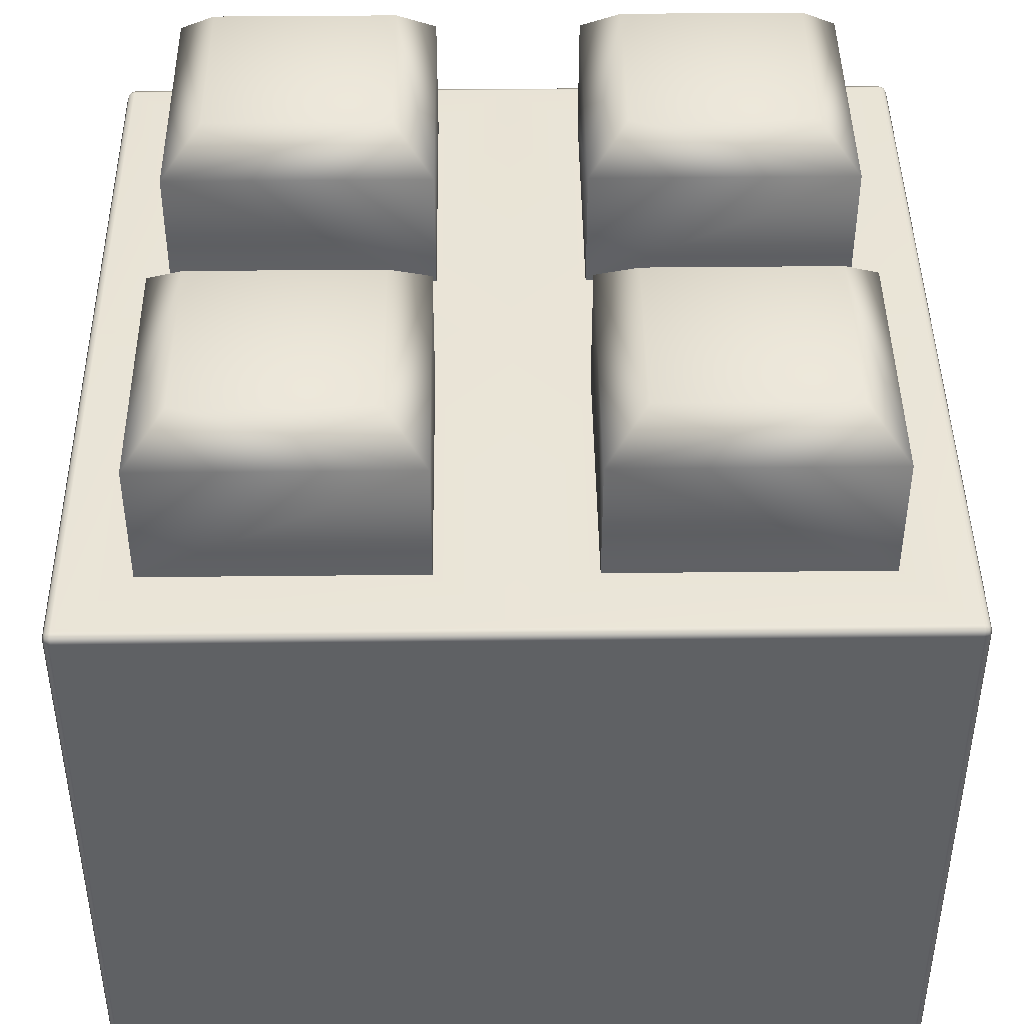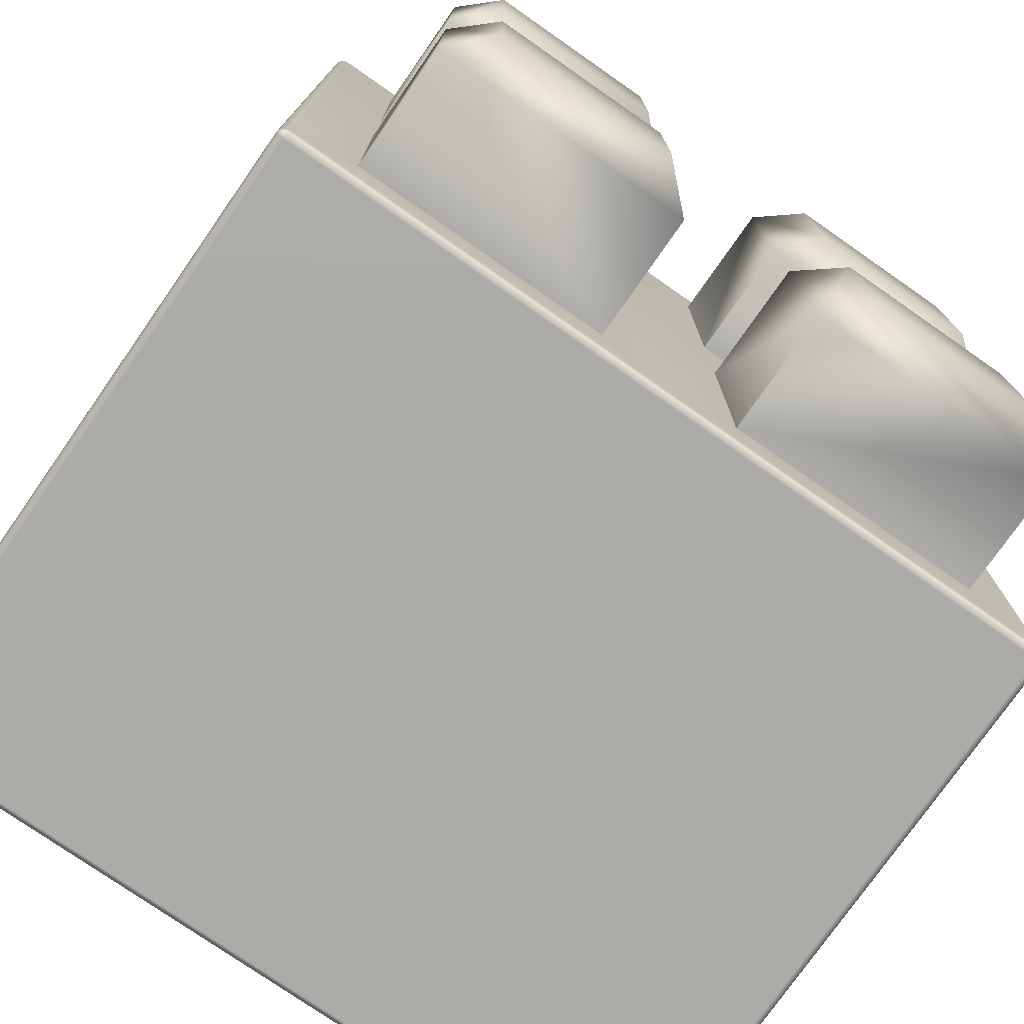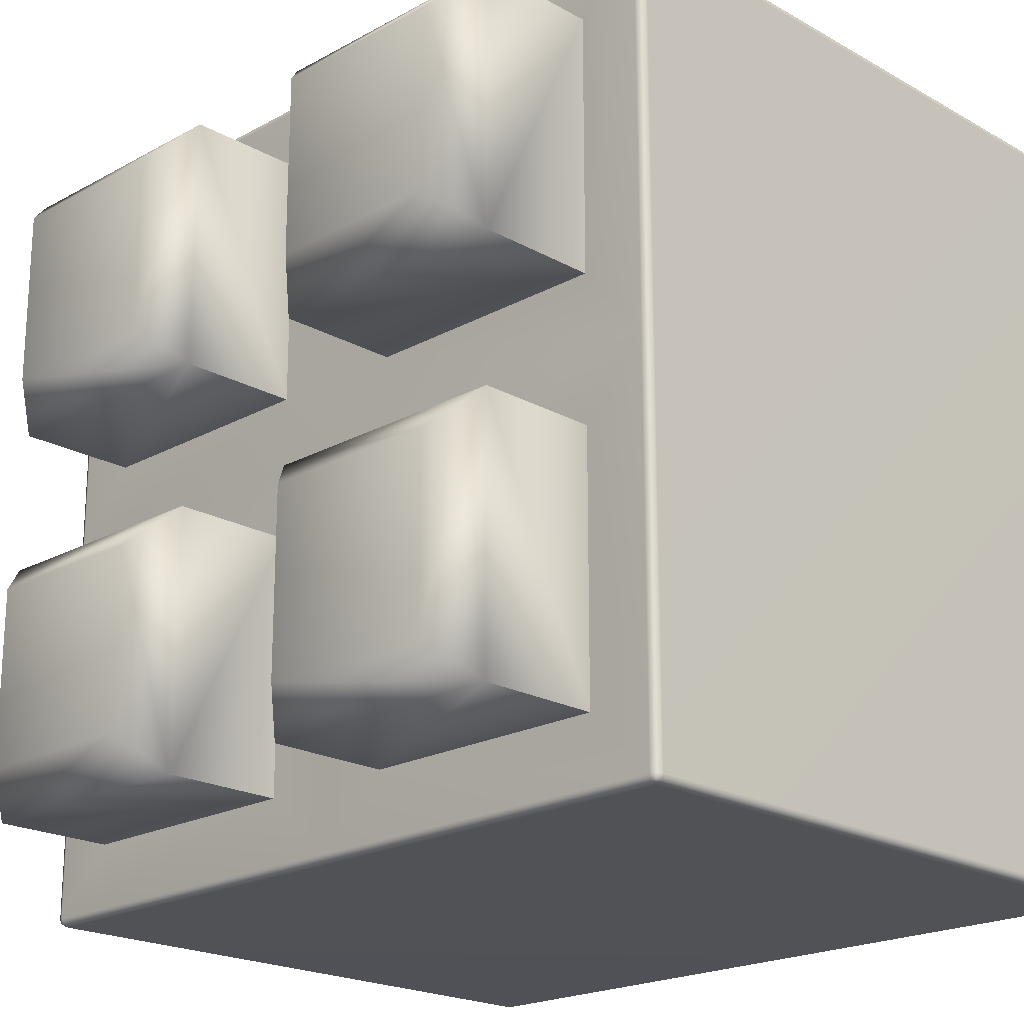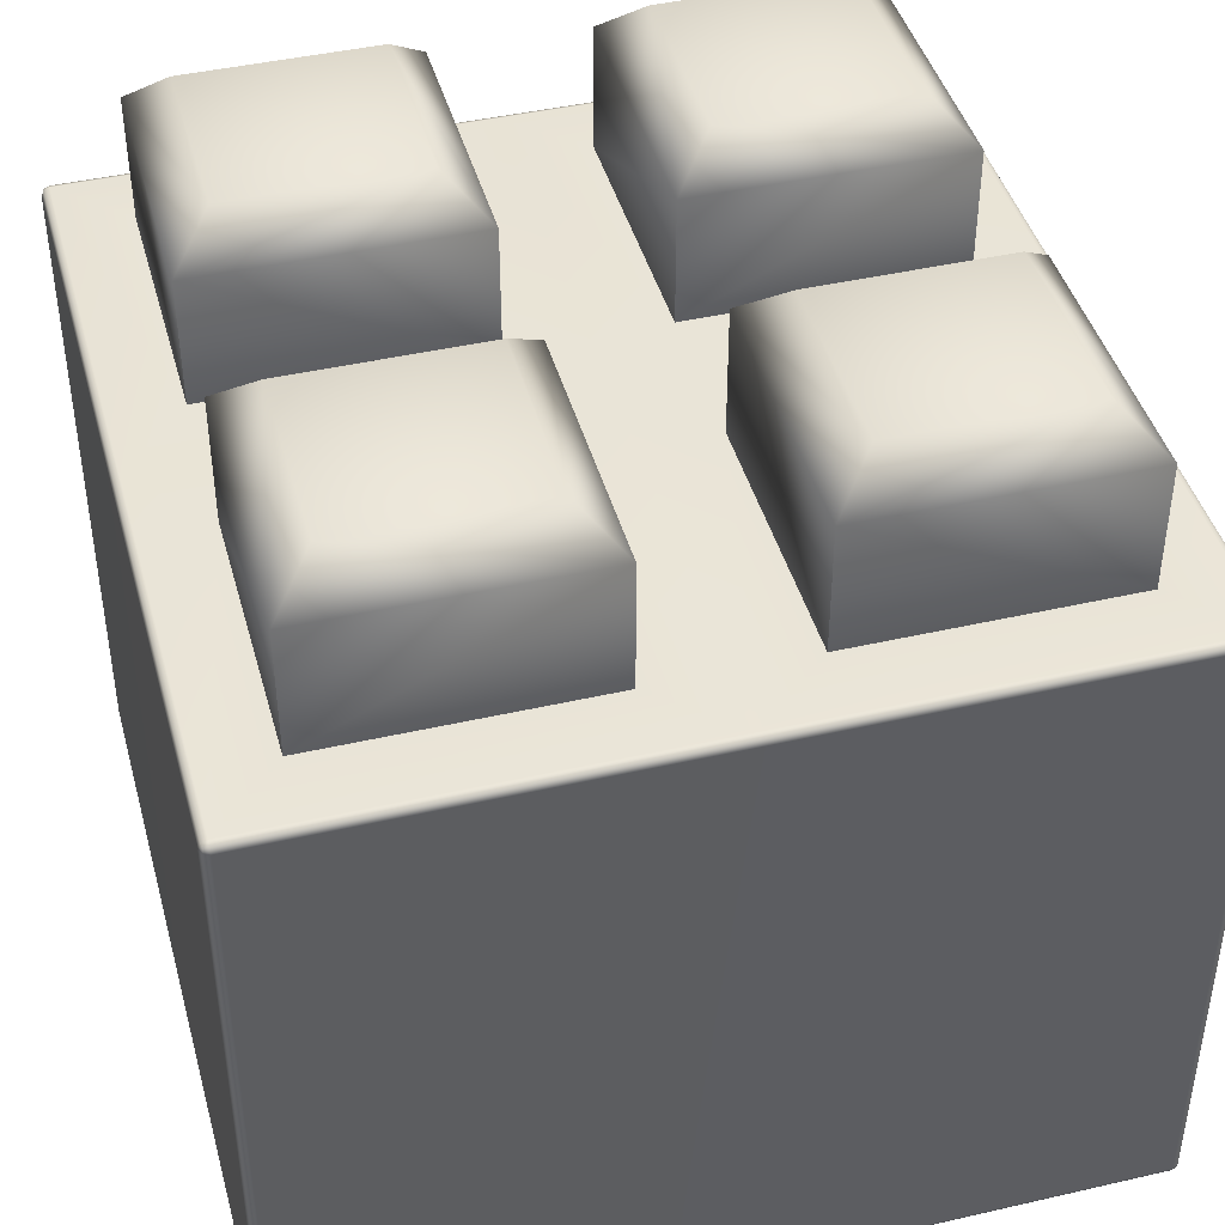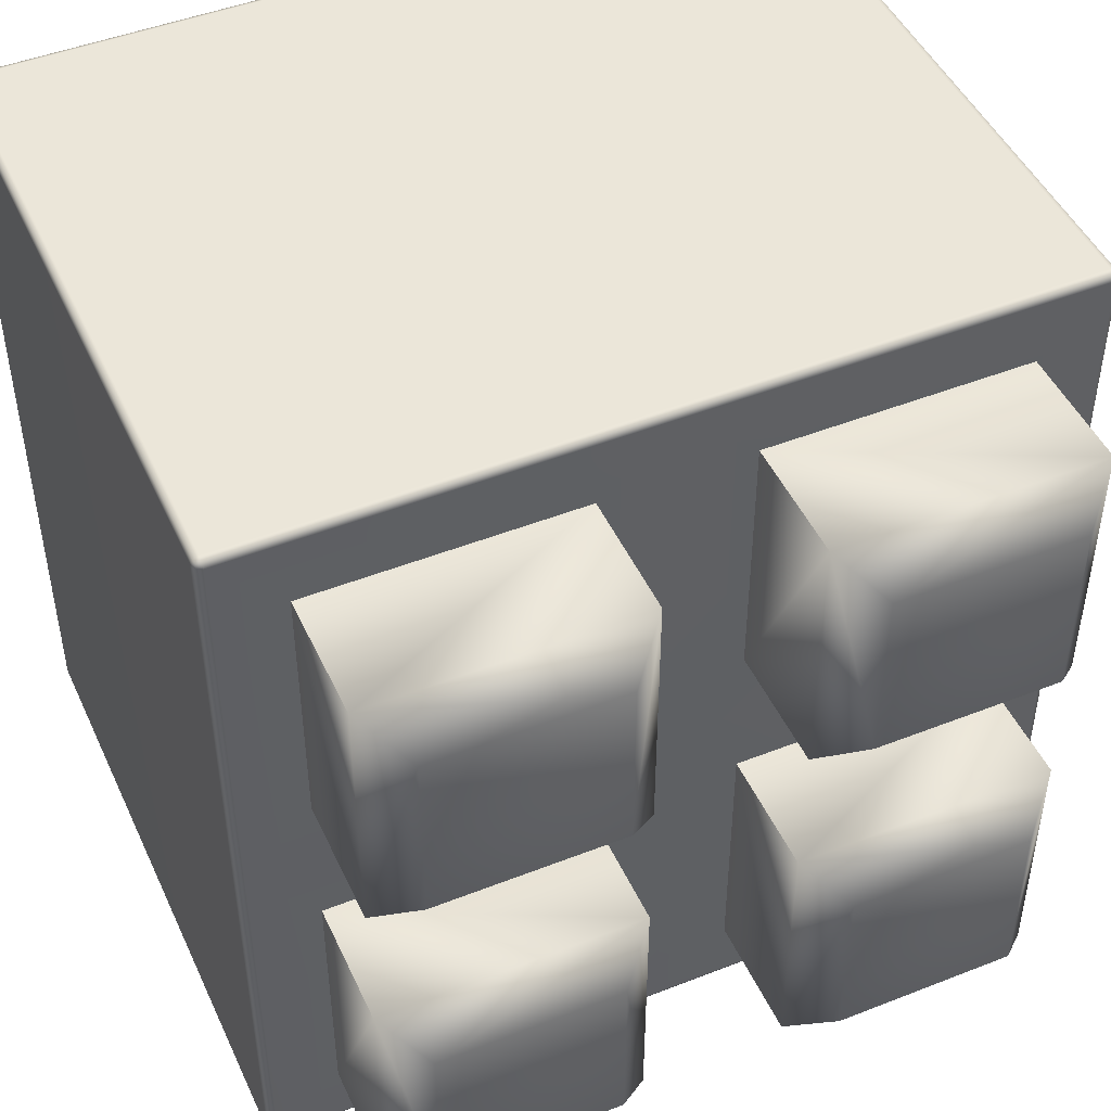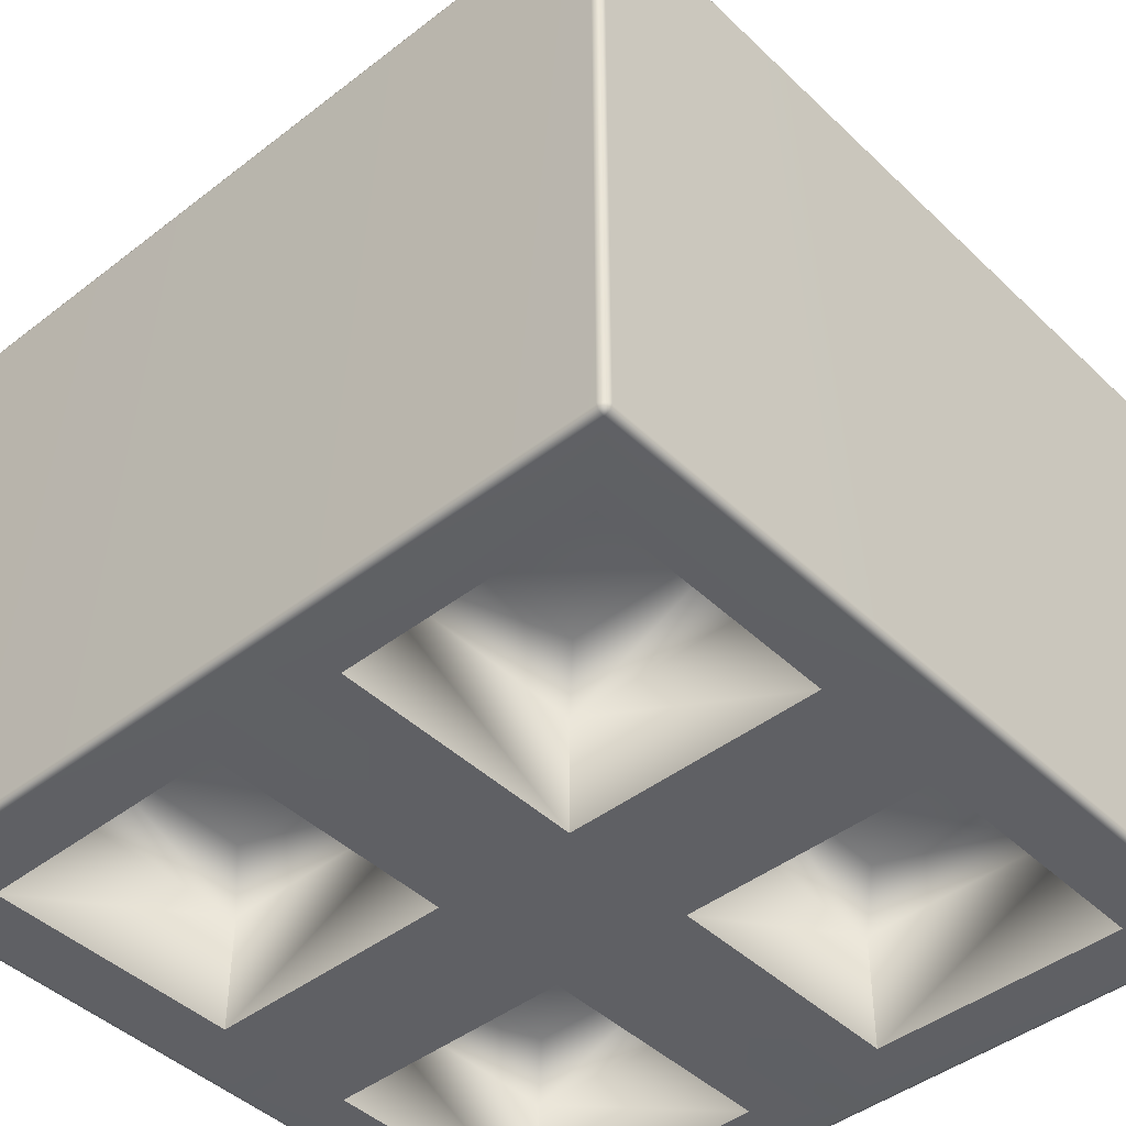
<metadata>
{"format":"obj","ext":"obj","renderer":"f3d","projection":"perspective","resolution":1024,"background":"white","views":[{"elev":43.7,"azim":-90.7,"up":"+Z"},{"elev":-76.3,"azim":-34.9,"up":"+Y"},{"elev":-20.7,"azim":44.7,"up":"+Y"},{"elev":43.2,"azim":74.8,"up":"+Z"},{"elev":47.1,"azim":-24.0,"up":"+Y"},{"elev":-44.3,"azim":42.1,"up":"+Z"}]}
</metadata>
<code>
g default
v 0 -12.43 0.07322
v 0 -12.5 0.25
v 0 -12.5 19.75
v 0 -12.43 19.93
v 0 -12.25 0
v 0 -12.25 20
v 0 0 20
v 0 0 -0
v -12.5 -12.25 19.75
v -12.5 -12.25 0.25
v -12.5 0 0.25
v -12.5 0 19.75
v -12.43 -12.25 19.93
v -12.43 0 19.93
v -12.43 0 0.07322
v -12.43 -12.25 0.07322
v -12.25 -12.25 20
v -12.25 0 20
v -12.25 0 0
v -12.25 -12.25 0
v -12.43 -12.43 19.75
v -12.25 -12.5 19.75
v -12.25 -12.5 0.25
v -12.43 -12.43 0.25
v -12.25 -12.43 0.07322
v -12.25 -12.43 19.93
v -12.39 -12.39 19.89
v -12.39 -12.39 0.1057
v -10.25 -10.25 3.8
v -9.05 -9.05 5
v -3.45 -9.05 5
v -2.25 -10.25 3.8
v -9.05 -3.45 5
v -10.25 -2.25 3.8
v -3.45 -3.45 5
v -2.25 -2.25 3.8
v -10.25 -10.25 0
v -2.25 -10.25 -0
v -2.25 -2.25 -0
v -10.25 -2.25 0
v -10.25 -10.25 23.8
v -9.05 -9.05 25
v -3.45 -9.05 25
v -2.25 -10.25 23.8
v -9.05 -3.45 25
v -10.25 -2.25 23.8
v -3.45 -3.45 25
v -2.25 -2.25 23.8
v -10.25 -10.25 20
v -2.25 -10.25 20
v -2.25 -2.25 20
v -10.25 -2.25 20
v 12.5 -12.25 19.75
v 12.5 -12.25 0.25
v 12.5 0 0.25
v 12.5 0 19.75
v 12.43 -12.25 19.93
v 12.43 0 19.93
v 12.43 0 0.07322
v 12.43 -12.25 0.07322
v 12.25 -12.25 20
v 12.25 0 20
v 12.25 0 0
v 12.25 -12.25 0
v 12.43 -12.43 19.75
v 12.25 -12.5 19.75
v 12.25 -12.5 0.25
v 12.43 -12.43 0.25
v 12.25 -12.43 0.07322
v 12.25 -12.43 19.93
v 12.39 -12.39 19.89
v 12.39 -12.39 0.1057
v 10.25 -10.25 3.8
v 9.05 -9.05 5
v 3.45 -9.05 5
v 2.25 -10.25 3.8
v 9.05 -3.45 5
v 10.25 -2.25 3.8
v 3.45 -3.45 5
v 2.25 -2.25 3.8
v 10.25 -10.25 0
v 2.25 -10.25 -0
v 2.25 -2.25 -0
v 10.25 -2.25 0
v 10.25 -10.25 23.8
v 9.05 -9.05 25
v 3.45 -9.05 25
v 2.25 -10.25 23.8
v 9.05 -3.45 25
v 10.25 -2.25 23.8
v 3.45 -3.45 25
v 2.25 -2.25 23.8
v 10.25 -10.25 20
v 2.25 -10.25 20
v 2.25 -2.25 20
v 10.25 -2.25 20
v 0 12.43 0.07322
v 0 12.5 0.25
v 0 12.5 19.75
v 0 12.43 19.93
v 0 12.25 0
v 0 12.25 20
v -12.5 12.25 19.75
v -12.5 12.25 0.25
v -12.43 12.25 19.93
v -12.43 12.25 0.07322
v -12.25 12.25 20
v -12.25 12.25 0
v -12.43 12.43 19.75
v -12.25 12.5 19.75
v -12.25 12.5 0.25
v -12.43 12.43 0.25
v -12.25 12.43 0.07322
v -12.25 12.43 19.93
v -12.39 12.39 19.89
v -12.39 12.39 0.1057
v -10.25 10.25 3.8
v -9.05 9.05 5
v -3.45 9.05 5
v -2.25 10.25 3.8
v -9.05 3.45 5
v -10.25 2.25 3.8
v -3.45 3.45 5
v -2.25 2.25 3.8
v -10.25 10.25 0
v -2.25 10.25 -0
v -2.25 2.25 -0
v -10.25 2.25 0
v -10.25 10.25 23.8
v -9.05 9.05 25
v -3.45 9.05 25
v -2.25 10.25 23.8
v -9.05 3.45 25
v -10.25 2.25 23.8
v -3.45 3.45 25
v -2.25 2.25 23.8
v -10.25 10.25 20
v -2.25 10.25 20
v -2.25 2.25 20
v -10.25 2.25 20
v 12.5 12.25 19.75
v 12.5 12.25 0.25
v 12.43 12.25 19.93
v 12.43 12.25 0.07322
v 12.25 12.25 20
v 12.25 12.25 0
v 12.43 12.43 19.75
v 12.25 12.5 19.75
v 12.25 12.5 0.25
v 12.43 12.43 0.25
v 12.25 12.43 0.07322
v 12.25 12.43 19.93
v 12.39 12.39 19.89
v 12.39 12.39 0.1057
v 10.25 10.25 3.8
v 9.05 9.05 5
v 3.45 9.05 5
v 2.25 10.25 3.8
v 9.05 3.45 5
v 10.25 2.25 3.8
v 3.45 3.45 5
v 2.25 2.25 3.8
v 10.25 10.25 0
v 2.25 10.25 -0
v 2.25 2.25 -0
v 10.25 2.25 0
v 10.25 10.25 23.8
v 9.05 9.05 25
v 3.45 9.05 25
v 2.25 10.25 23.8
v 9.05 3.45 25
v 10.25 2.25 23.8
v 3.45 3.45 25
v 2.25 2.25 23.8
v 10.25 10.25 20
v 2.25 10.25 20
v 2.25 2.25 20
v 10.25 2.25 20
g GEO_Block_2x2_LOD1
f 9 13 12
f 12 13 14
f 12 11 9
f 9 11 10
f 16 10 15
f 15 10 11
f 13 17 14
f 14 17 18
f 20 16 19
f 19 16 15
f 1 2 25
f 25 2 23
f 22 21 23
f 23 21 24
f 21 9 24
f 24 9 10
f 2 3 23
f 23 3 22
f 3 4 22
f 22 4 26
f 13 9 27
f 27 9 21
f 21 22 27
f 27 22 26
f 25 23 28
f 28 23 24
f 24 10 28
f 28 10 16
f 5 1 20
f 20 1 25
f 4 6 26
f 26 6 17
f 26 17 27
f 27 17 13
f 16 20 28
f 28 20 25
f 29 34 30
f 30 34 33
f 30 31 29
f 29 31 32
f 31 35 32
f 32 35 36
f 34 36 33
f 33 36 35
f 37 29 38
f 38 29 32
f 30 33 31
f 31 33 35
f 34 40 36
f 36 40 39
f 38 32 39
f 39 32 36
f 40 34 37
f 37 34 29
f 41 42 46
f 46 42 45
f 42 41 43
f 43 41 44
f 43 44 47
f 47 44 48
f 46 45 48
f 48 45 47
f 49 50 41
f 41 50 44
f 42 43 45
f 45 43 47
f 46 48 52
f 52 48 51
f 50 51 44
f 44 51 48
f 52 49 46
f 46 49 41
f 49 17 50
f 50 17 6
f 52 51 18
f 18 51 7
f 49 52 17
f 17 52 18
f 50 6 51
f 51 6 7
f 5 20 38
f 38 20 37
f 40 19 39
f 39 19 8
f 37 20 40
f 40 20 19
f 8 5 39
f 39 5 38
f 53 56 57
f 57 56 58
f 56 53 55
f 55 53 54
f 60 59 54
f 54 59 55
f 57 58 61
f 61 58 62
f 64 63 60
f 60 63 59
f 1 69 2
f 2 69 67
f 66 67 65
f 65 67 68
f 65 68 53
f 53 68 54
f 2 67 3
f 3 67 66
f 3 66 4
f 4 66 70
f 57 71 53
f 53 71 65
f 65 71 66
f 66 71 70
f 69 72 67
f 67 72 68
f 68 72 54
f 54 72 60
f 5 64 1
f 1 64 69
f 4 70 6
f 6 70 61
f 70 71 61
f 61 71 57
f 60 72 64
f 64 72 69
f 73 74 78
f 78 74 77
f 74 73 75
f 75 73 76
f 75 76 79
f 79 76 80
f 78 77 80
f 80 77 79
f 81 82 73
f 73 82 76
f 74 75 77
f 77 75 79
f 78 80 84
f 84 80 83
f 82 83 76
f 76 83 80
f 84 81 78
f 78 81 73
f 85 90 86
f 86 90 89
f 86 87 85
f 85 87 88
f 87 91 88
f 88 91 92
f 90 92 89
f 89 92 91
f 93 85 94
f 94 85 88
f 86 89 87
f 87 89 91
f 90 96 92
f 92 96 95
f 94 88 95
f 95 88 92
f 96 90 93
f 93 90 85
f 6 61 94
f 94 61 93
f 96 62 95
f 95 62 7
f 93 61 96
f 96 61 62
f 7 6 95
f 95 6 94
f 81 64 82
f 82 64 5
f 84 83 63
f 63 83 8
f 81 84 64
f 64 84 63
f 82 5 83
f 83 5 8
f 103 12 105
f 105 12 14
f 12 103 11
f 11 103 104
f 106 15 104
f 104 15 11
f 105 14 107
f 107 14 18
f 108 19 106
f 106 19 15
f 97 113 98
f 98 113 111
f 110 111 109
f 109 111 112
f 109 112 103
f 103 112 104
f 98 111 99
f 99 111 110
f 99 110 100
f 100 110 114
f 105 115 103
f 103 115 109
f 109 115 110
f 110 115 114
f 113 116 111
f 111 116 112
f 112 116 104
f 104 116 106
f 101 108 97
f 97 108 113
f 100 114 102
f 102 114 107
f 114 115 107
f 107 115 105
f 106 116 108
f 108 116 113
f 117 118 122
f 122 118 121
f 118 117 119
f 119 117 120
f 119 120 123
f 123 120 124
f 122 121 124
f 124 121 123
f 125 126 117
f 117 126 120
f 118 119 121
f 121 119 123
f 122 124 128
f 128 124 127
f 126 127 120
f 120 127 124
f 128 125 122
f 122 125 117
f 129 134 130
f 130 134 133
f 130 131 129
f 129 131 132
f 131 135 132
f 132 135 136
f 134 136 133
f 133 136 135
f 137 129 138
f 138 129 132
f 130 133 131
f 131 133 135
f 134 140 136
f 136 140 139
f 138 132 139
f 139 132 136
f 140 134 137
f 137 134 129
f 102 107 138
f 138 107 137
f 140 18 139
f 139 18 7
f 137 107 140
f 140 107 18
f 7 102 139
f 139 102 138
f 125 108 126
f 126 108 101
f 128 127 19
f 19 127 8
f 125 128 108
f 108 128 19
f 126 101 127
f 127 101 8
f 141 143 56
f 56 143 58
f 56 55 141
f 141 55 142
f 144 142 59
f 59 142 55
f 143 145 58
f 58 145 62
f 146 144 63
f 63 144 59
f 97 98 151
f 151 98 149
f 148 147 149
f 149 147 150
f 147 141 150
f 150 141 142
f 98 99 149
f 149 99 148
f 99 100 148
f 148 100 152
f 143 141 153
f 153 141 147
f 147 148 153
f 153 148 152
f 151 149 154
f 154 149 150
f 150 142 154
f 154 142 144
f 101 97 146
f 146 97 151
f 100 102 152
f 152 102 145
f 152 145 153
f 153 145 143
f 144 146 154
f 154 146 151
f 155 160 156
f 156 160 159
f 156 157 155
f 155 157 158
f 157 161 158
f 158 161 162
f 160 162 159
f 159 162 161
f 163 155 164
f 164 155 158
f 156 159 157
f 157 159 161
f 160 166 162
f 162 166 165
f 164 158 165
f 165 158 162
f 166 160 163
f 163 160 155
f 167 168 172
f 172 168 171
f 168 167 169
f 169 167 170
f 169 170 173
f 173 170 174
f 172 171 174
f 174 171 173
f 175 176 167
f 167 176 170
f 168 169 171
f 171 169 173
f 172 174 178
f 178 174 177
f 176 177 170
f 170 177 174
f 178 175 172
f 172 175 167
f 175 145 176
f 176 145 102
f 178 177 62
f 62 177 7
f 175 178 145
f 145 178 62
f 176 102 177
f 177 102 7
f 101 146 164
f 164 146 163
f 166 63 165
f 165 63 8
f 163 146 166
f 166 146 63
f 8 101 165
f 165 101 164

</code>
